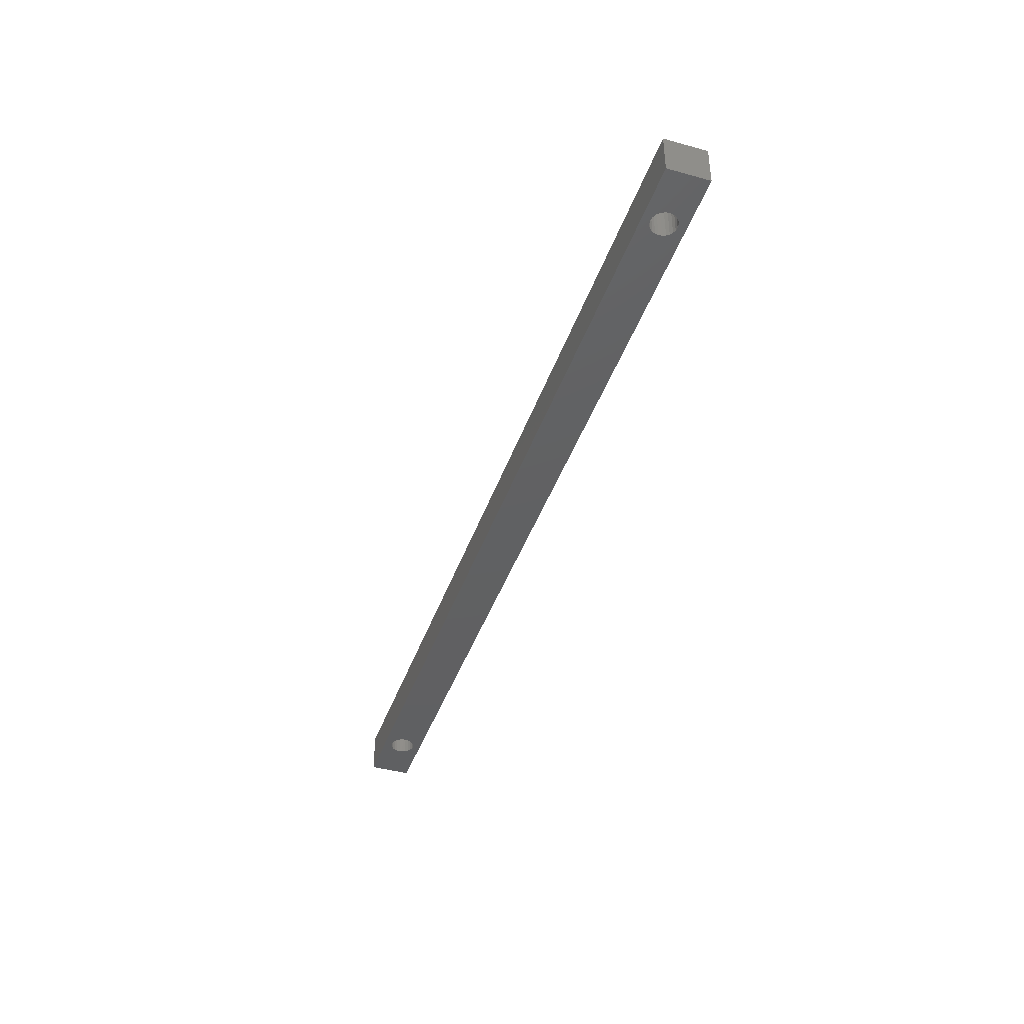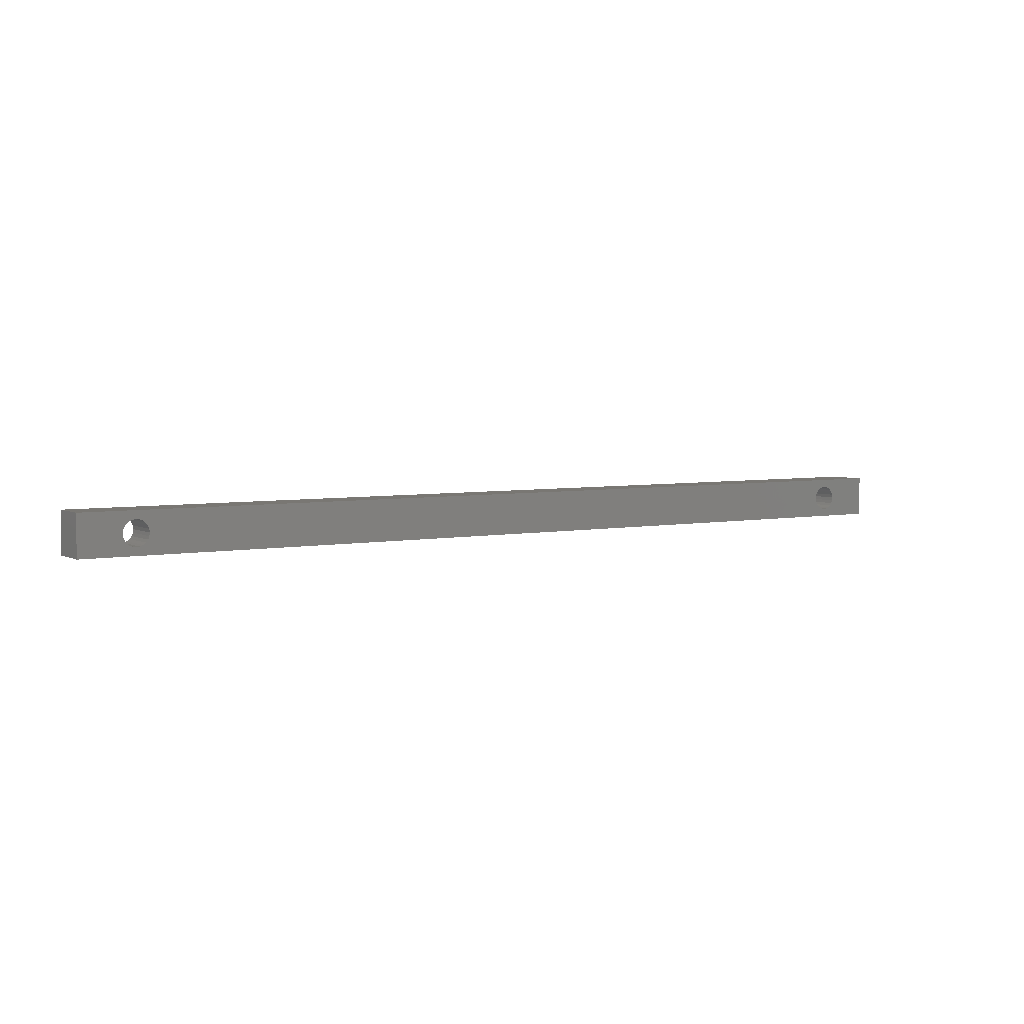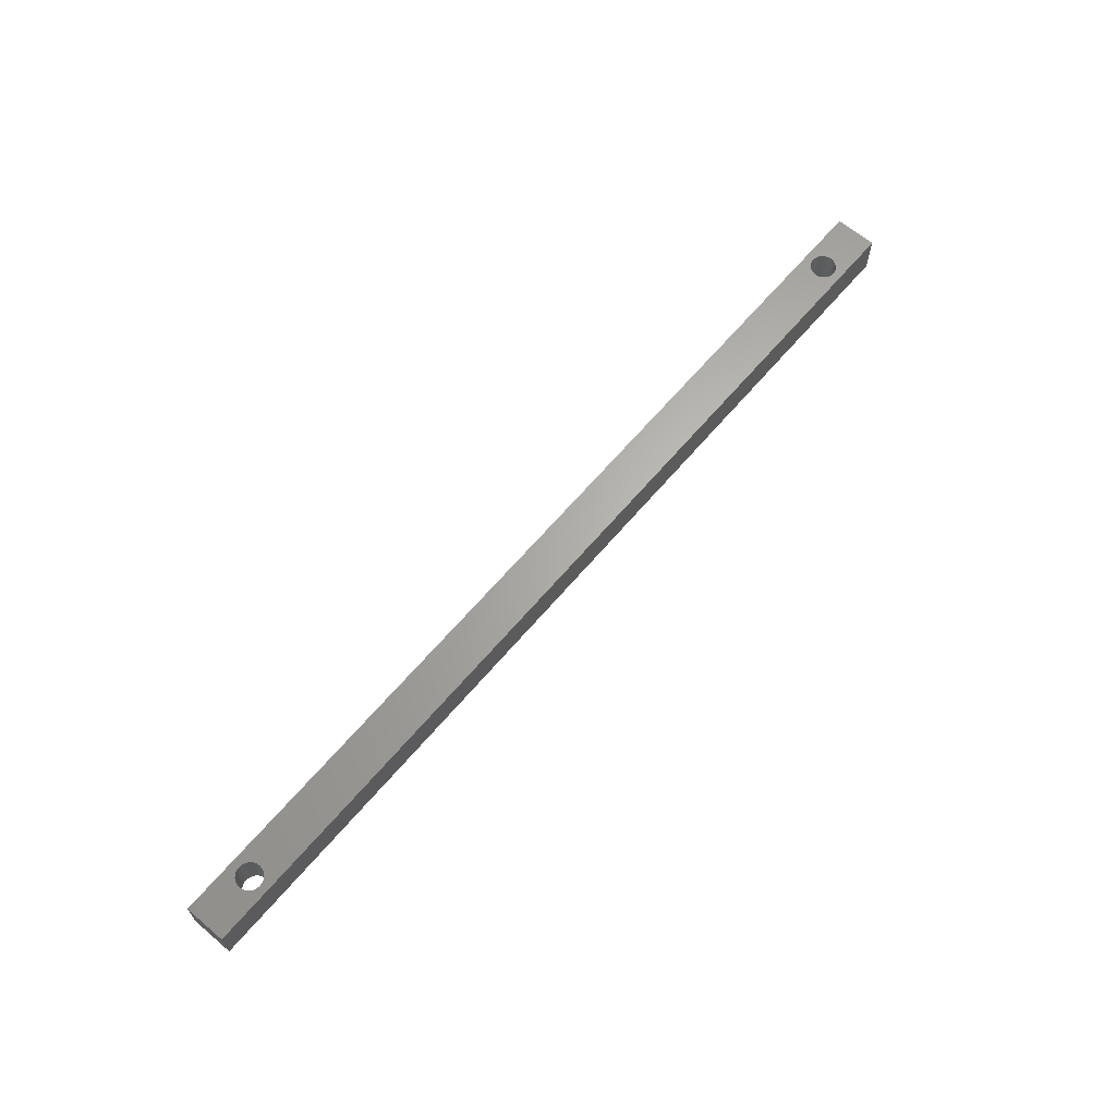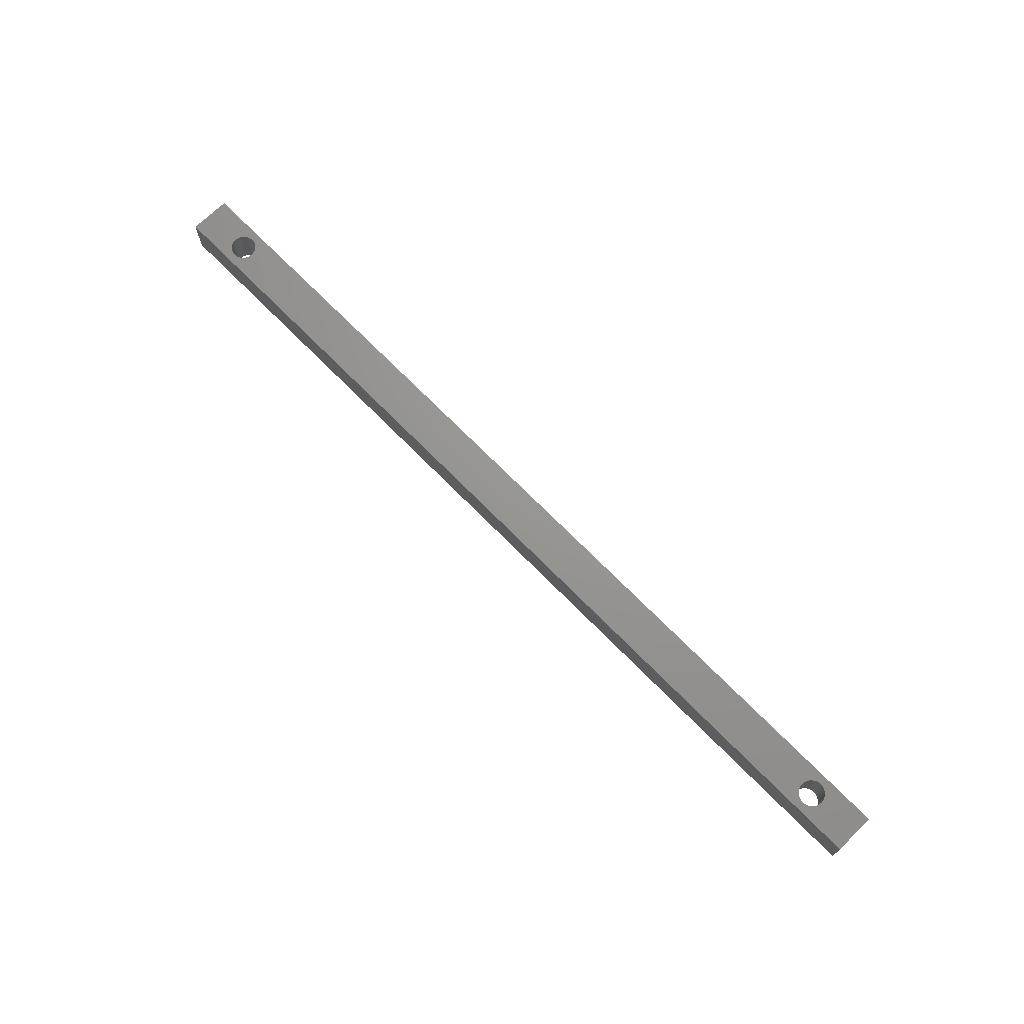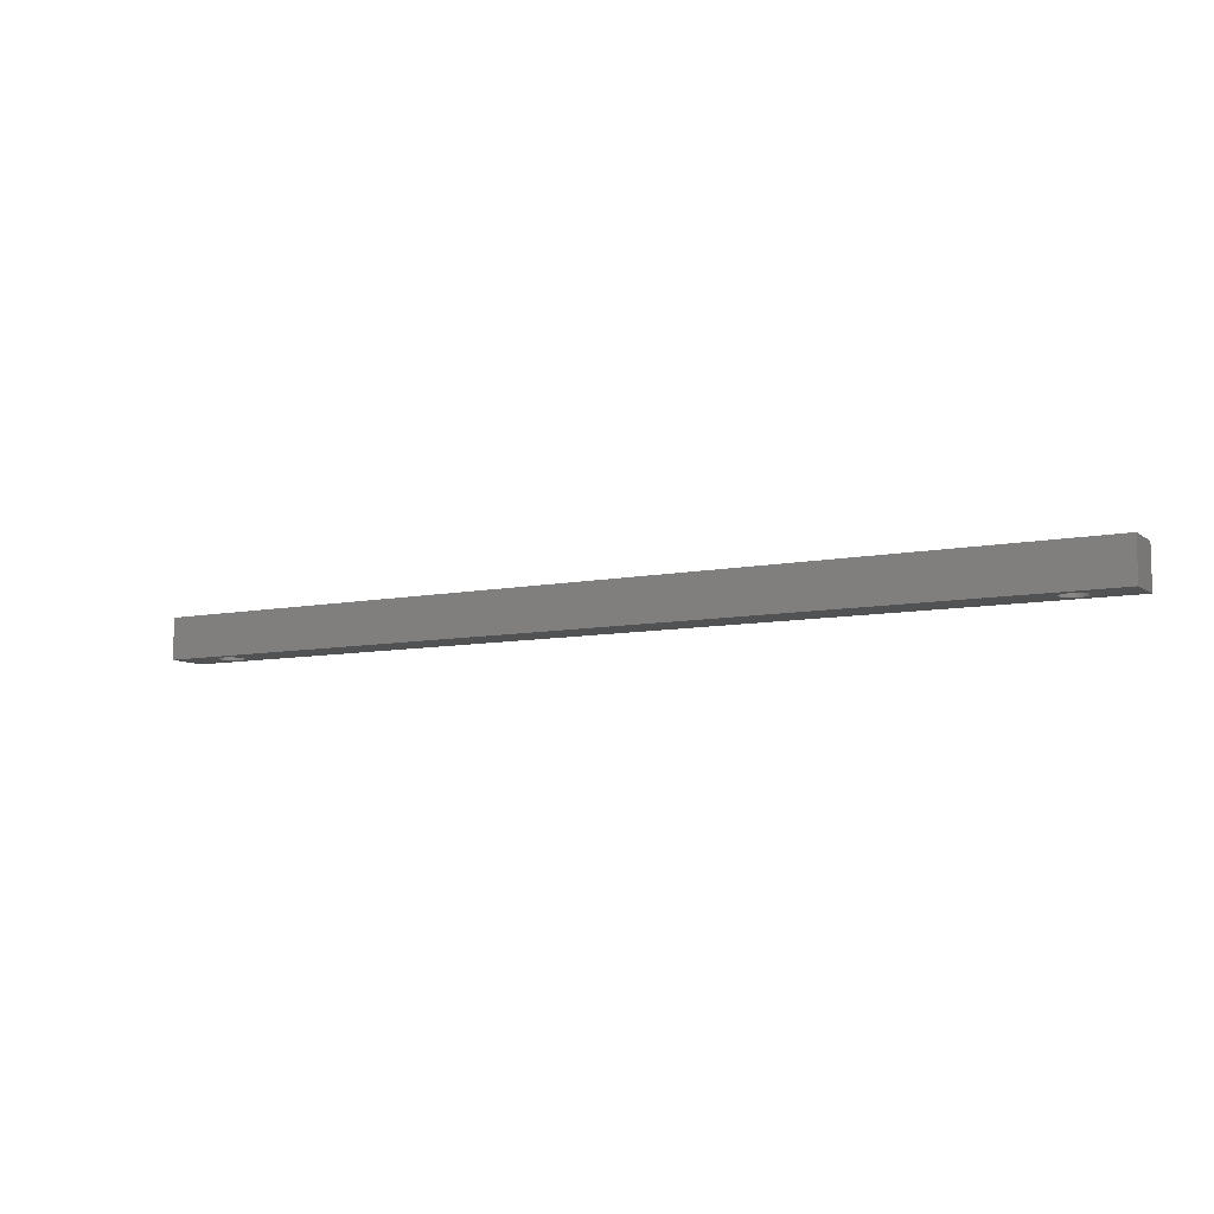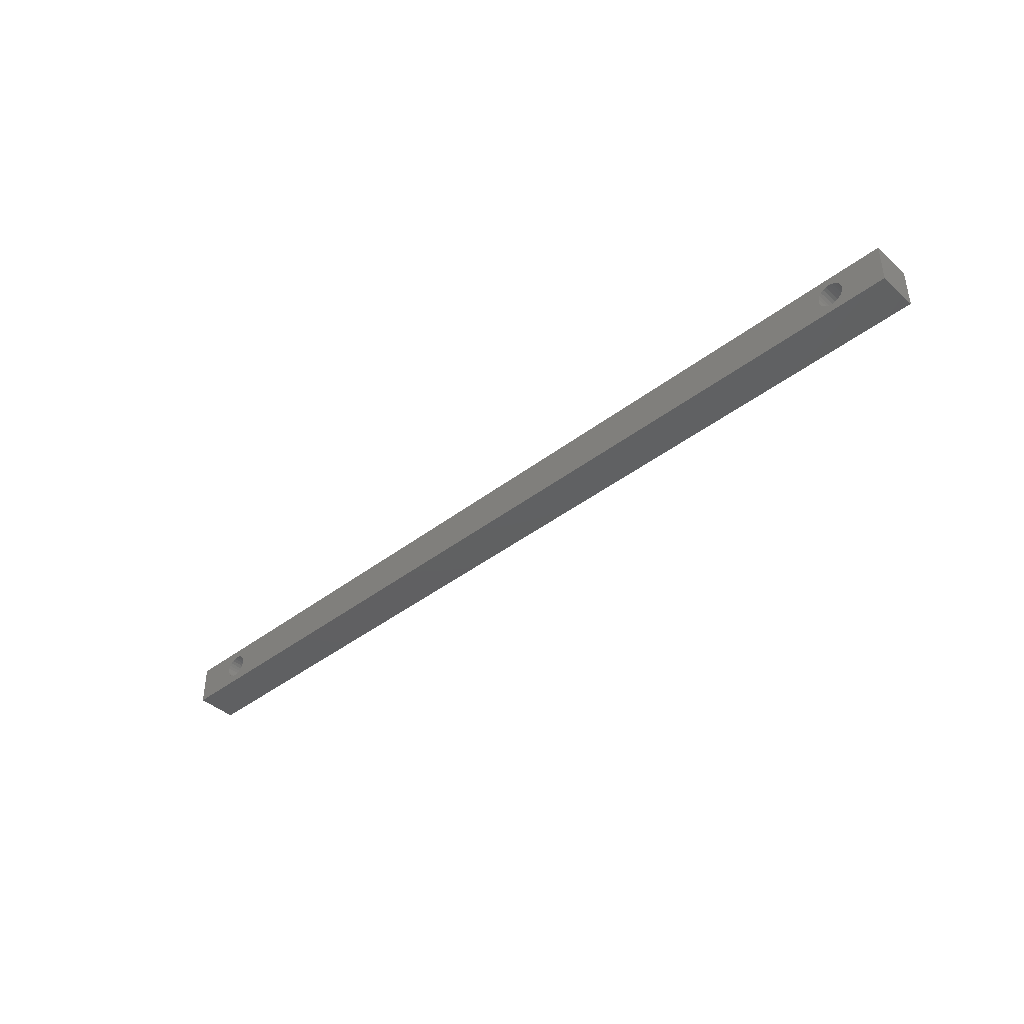
<metadata>
{"format":"stl","ext":"stl","renderer":"f3d","projection":"perspective","resolution":1024,"background":"white","views":[{"elev":-42.0,"azim":-108.4,"up":"+Z"},{"elev":4.5,"azim":147.2,"up":"+Y"},{"elev":64.6,"azim":130.3,"up":"+Z"},{"elev":70.4,"azim":-134.4,"up":"+Z"},{"elev":-8.5,"azim":28.9,"up":"+Z"},{"elev":-41.5,"azim":43.0,"up":"+Y"}]}
</metadata>
<code>
# stl→obj: 104 verts, 212 faces
v 170 7.5 7.5
v 170 -4.864e-14 -3.525e-16
v 170 -4.864e-14 7.5
v 170 7.5 -3.525e-16
v 0 0 0
v 1.41e-15 -1.128e-14 7.5
v 7.778 3.155 7.5
v 7.7 3.75 7.5
v 8.008 2.6 7.5
v 8.374 2.124 7.5
v 8.85 1.758 7.5
v 9.405 1.528 7.5
v 10 1.45 7.5
v 10.6 1.528 7.5
v 11.15 1.758 7.5
v 11.63 2.124 7.5
v 11.99 2.6 7.5
v 12.22 3.155 7.5
v 12.3 3.75 7.5
v 159.4 1.528 7.5
v 158.9 1.758 7.5
v 158.4 2.124 7.5
v 158 2.6 7.5
v 157.8 3.155 7.5
v 157.7 3.75 7.5
v 160 1.45 7.5
v 160.6 1.528 7.5
v 161.1 1.758 7.5
v 161.6 2.124 7.5
v 162 2.6 7.5
v 162.2 3.155 7.5
v 162.3 3.75 7.5
v 0 7.5 7.5
v 10 6.05 7.5
v 9.405 5.972 7.5
v 8.85 5.742 7.5
v 8.374 5.376 7.5
v 8.008 4.9 7.5
v 7.778 4.345 7.5
v 10.6 5.972 7.5
v 11.15 5.742 7.5
v 11.63 5.376 7.5
v 11.99 4.9 7.5
v 12.22 4.345 7.5
v 159.4 5.972 7.5
v 158.9 5.742 7.5
v 158.4 5.376 7.5
v 158 4.9 7.5
v 157.8 4.345 7.5
v 160 6.05 7.5
v 160.6 5.972 7.5
v 161.2 5.742 7.5
v 161.6 5.376 7.5
v 162 4.9 7.5
v 162.2 4.345 7.5
v 0 7.5 -3.525e-16
v 8.85 5.742 -3.525e-16
v 9.405 5.972 -3.525e-16
v 10 6.05 -3.525e-16
v 8.374 5.376 -3.525e-16
v 8.008 4.9 -3.525e-16
v 7.778 4.345 -3.525e-16
v 7.7 3.75 -3.525e-16
v 10.6 5.972 -3.525e-16
v 11.15 5.742 -3.525e-16
v 11.63 5.376 -3.525e-16
v 11.99 4.9 -3.525e-16
v 12.22 4.345 -3.525e-16
v 12.3 3.75 -3.525e-16
v 159.4 5.972 2.467e-15
v 158.9 5.742 2.467e-15
v 158.4 5.376 2.467e-15
v 158 4.9 2.467e-15
v 157.8 4.345 2.467e-15
v 157.7 3.75 2.467e-15
v 160 6.05 2.467e-15
v 160.6 5.972 2.467e-15
v 161.2 5.742 2.467e-15
v 161.6 5.376 2.467e-15
v 162 4.9 2.467e-15
v 162.2 4.345 2.467e-15
v 162.3 3.75 2.467e-15
v 10 1.45 -3.525e-16
v 9.405 1.528 -3.525e-16
v 8.85 1.758 -3.525e-16
v 8.374 2.124 -3.525e-16
v 8.008 2.6 -3.525e-16
v 7.778 3.155 -3.525e-16
v 10.6 1.528 -3.525e-16
v 11.15 1.758 -3.525e-16
v 11.63 2.124 -3.525e-16
v 11.99 2.6 -3.525e-16
v 12.22 3.155 -3.525e-16
v 159.4 1.528 2.467e-15
v 158.9 1.758 2.467e-15
v 158.4 2.124 2.467e-15
v 158 2.6 2.467e-15
v 157.8 3.155 2.467e-15
v 160 1.45 2.467e-15
v 160.6 1.528 2.467e-15
v 161.1 1.758 2.467e-15
v 161.6 2.124 2.467e-15
v 162 2.6 2.467e-15
v 162.2 3.155 2.467e-15
f 1 2 3
f 2 1 4
f 3 5 2
f 5 3 6
f 6 7 8
f 7 6 9
f 9 6 10
f 10 6 11
f 11 6 12
f 12 6 13
f 13 6 3
f 13 3 14
f 14 3 15
f 15 3 16
f 16 3 17
f 17 3 18
f 18 3 19
f 19 3 20
f 19 20 21
f 19 21 22
f 19 22 23
f 19 23 24
f 19 24 25
f 20 3 26
f 26 3 27
f 27 3 28
f 28 3 29
f 29 3 30
f 30 3 31
f 31 3 32
f 33 34 1
f 34 33 35
f 35 33 36
f 36 33 6
f 36 6 37
f 37 6 38
f 38 6 39
f 39 6 8
f 1 34 40
f 1 40 41
f 1 41 42
f 1 42 43
f 1 43 44
f 1 44 19
f 1 19 45
f 45 19 46
f 46 19 47
f 47 19 48
f 48 19 49
f 49 19 25
f 1 45 50
f 1 50 51
f 1 51 52
f 1 52 53
f 1 53 54
f 1 54 55
f 1 55 32
f 1 32 3
f 33 4 56
f 4 33 1
f 56 57 5
f 57 56 58
f 58 56 59
f 59 56 4
f 5 57 60
f 5 60 61
f 5 61 62
f 5 62 63
f 59 4 64
f 64 4 65
f 65 4 66
f 66 4 67
f 67 4 68
f 68 4 69
f 69 4 70
f 69 70 71
f 69 71 72
f 69 72 73
f 69 73 74
f 69 74 75
f 70 4 76
f 76 4 77
f 77 4 78
f 78 4 79
f 79 4 80
f 80 4 81
f 81 4 82
f 82 4 2
f 5 83 2
f 83 5 84
f 84 5 85
f 85 5 86
f 86 5 87
f 87 5 88
f 88 5 63
f 2 83 89
f 2 89 90
f 2 90 91
f 2 91 92
f 2 92 93
f 2 93 69
f 2 69 94
f 94 69 95
f 95 69 96
f 96 69 97
f 97 69 98
f 98 69 75
f 2 94 99
f 2 99 100
f 2 100 101
f 2 101 102
f 2 102 103
f 2 103 104
f 2 104 82
f 33 5 6
f 5 33 56
f 51 76 77
f 76 51 50
f 50 70 76
f 70 50 45
f 45 71 70
f 71 45 46
f 46 72 71
f 72 46 47
f 72 48 73
f 48 72 47
f 73 49 74
f 49 73 48
f 74 25 75
f 25 74 49
f 75 24 98
f 24 75 25
f 98 23 97
f 23 98 24
f 97 22 96
f 22 97 23
f 22 95 96
f 95 22 21
f 21 94 95
f 94 21 20
f 20 99 94
f 99 20 26
f 26 100 99
f 100 26 27
f 27 101 100
f 101 27 28
f 28 102 101
f 102 28 29
f 30 102 29
f 102 30 103
f 31 103 30
f 103 31 104
f 32 104 31
f 104 32 82
f 55 82 32
f 82 55 81
f 54 81 55
f 81 54 80
f 53 80 54
f 80 53 79
f 53 78 79
f 78 53 52
f 52 77 78
f 77 52 51
f 62 8 63
f 8 62 39
f 63 7 88
f 7 63 8
f 88 9 87
f 9 88 7
f 87 10 86
f 10 87 9
f 10 85 86
f 85 10 11
f 11 84 85
f 84 11 12
f 12 83 84
f 83 12 13
f 13 89 83
f 89 13 14
f 14 90 89
f 90 14 15
f 15 91 90
f 91 15 16
f 17 91 16
f 91 17 92
f 18 92 17
f 92 18 93
f 19 93 18
f 93 19 69
f 44 69 19
f 69 44 68
f 43 68 44
f 68 43 67
f 42 67 43
f 67 42 66
f 42 65 66
f 65 42 41
f 41 64 65
f 64 41 40
f 40 59 64
f 59 40 34
f 34 58 59
f 58 34 35
f 35 57 58
f 57 35 36
f 36 60 57
f 60 36 37
f 60 38 61
f 38 60 37
f 61 39 62
f 39 61 38

</code>
